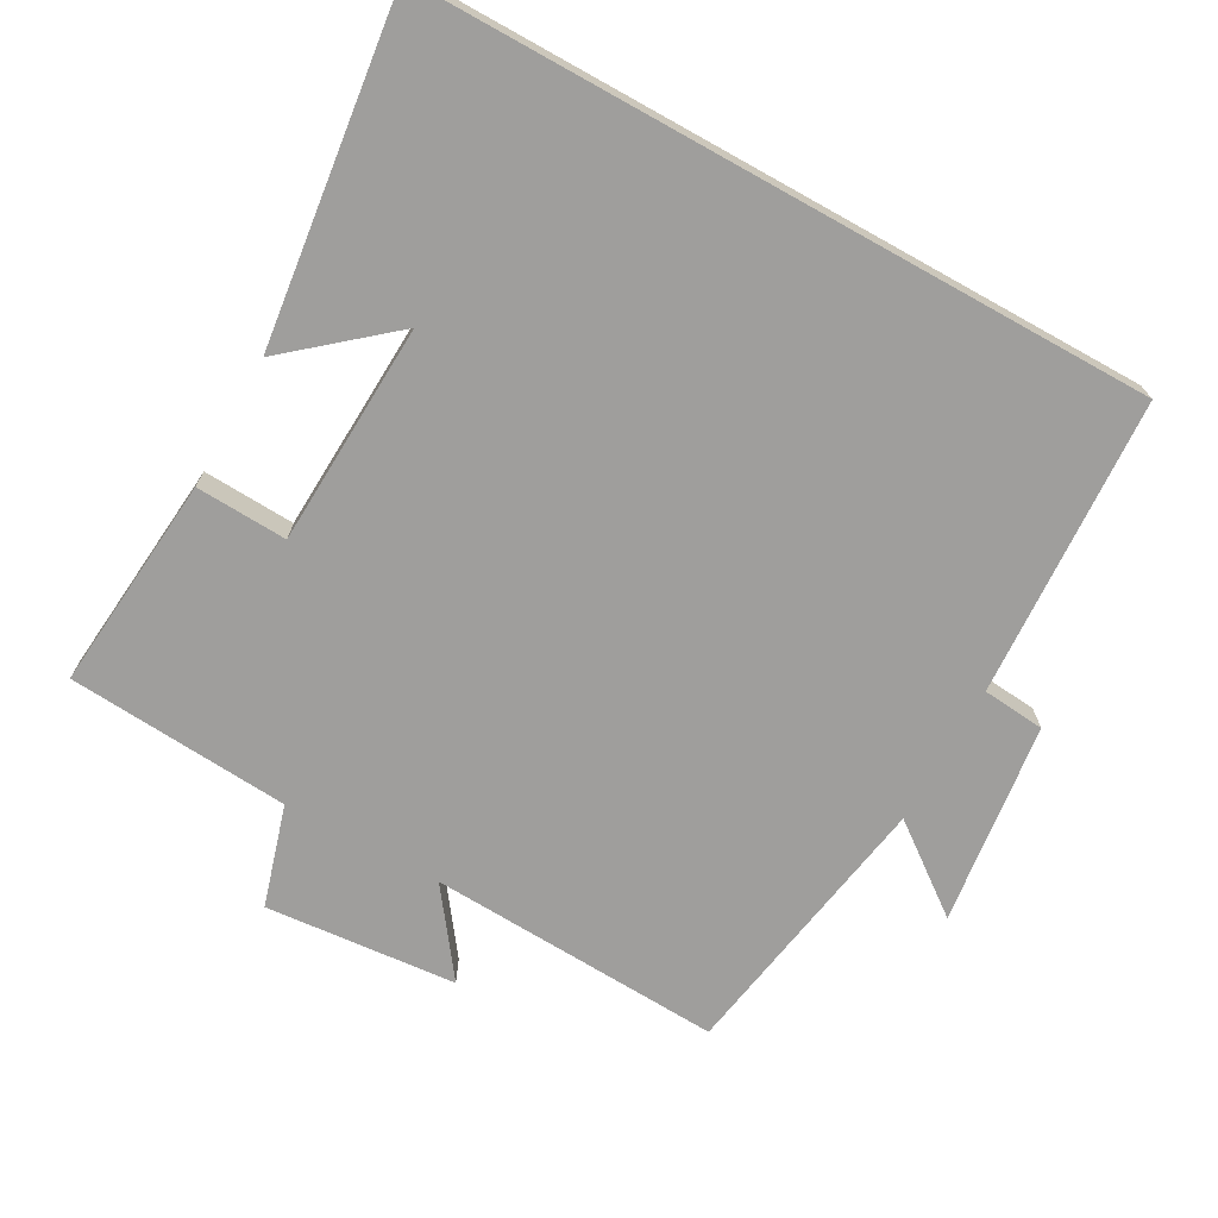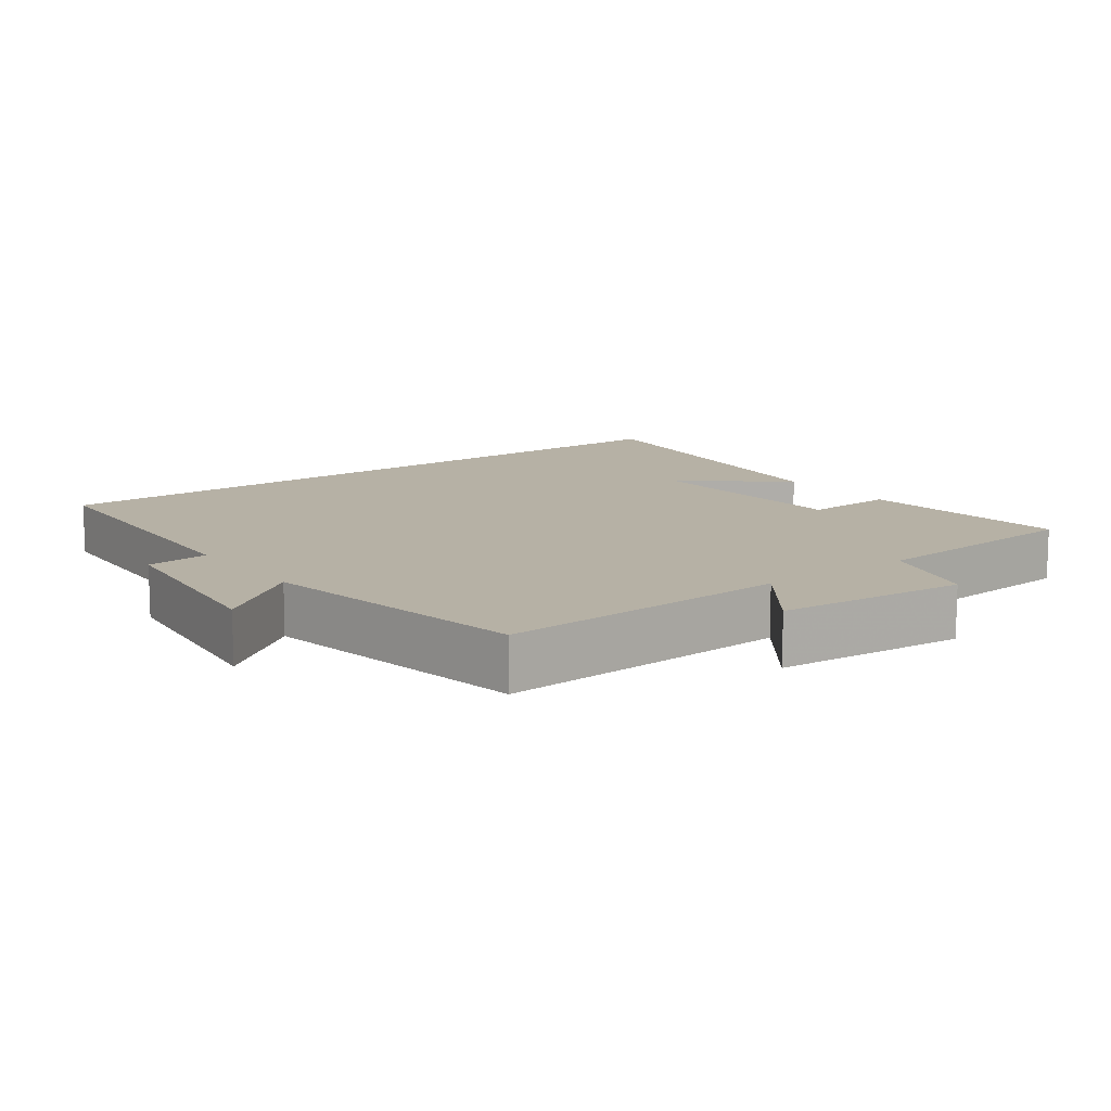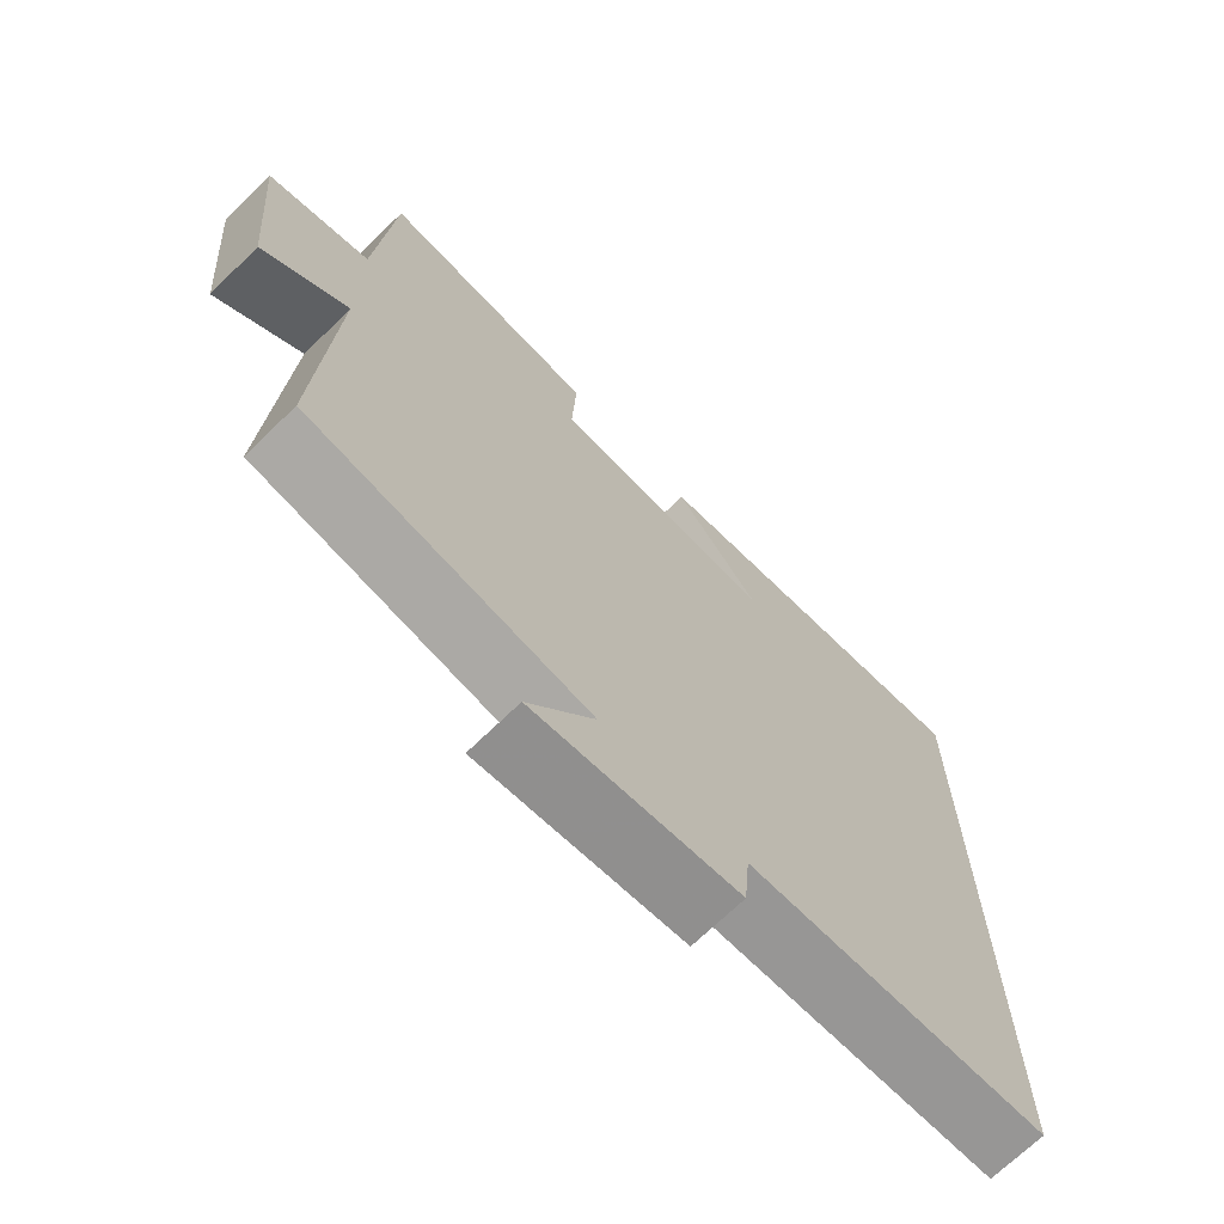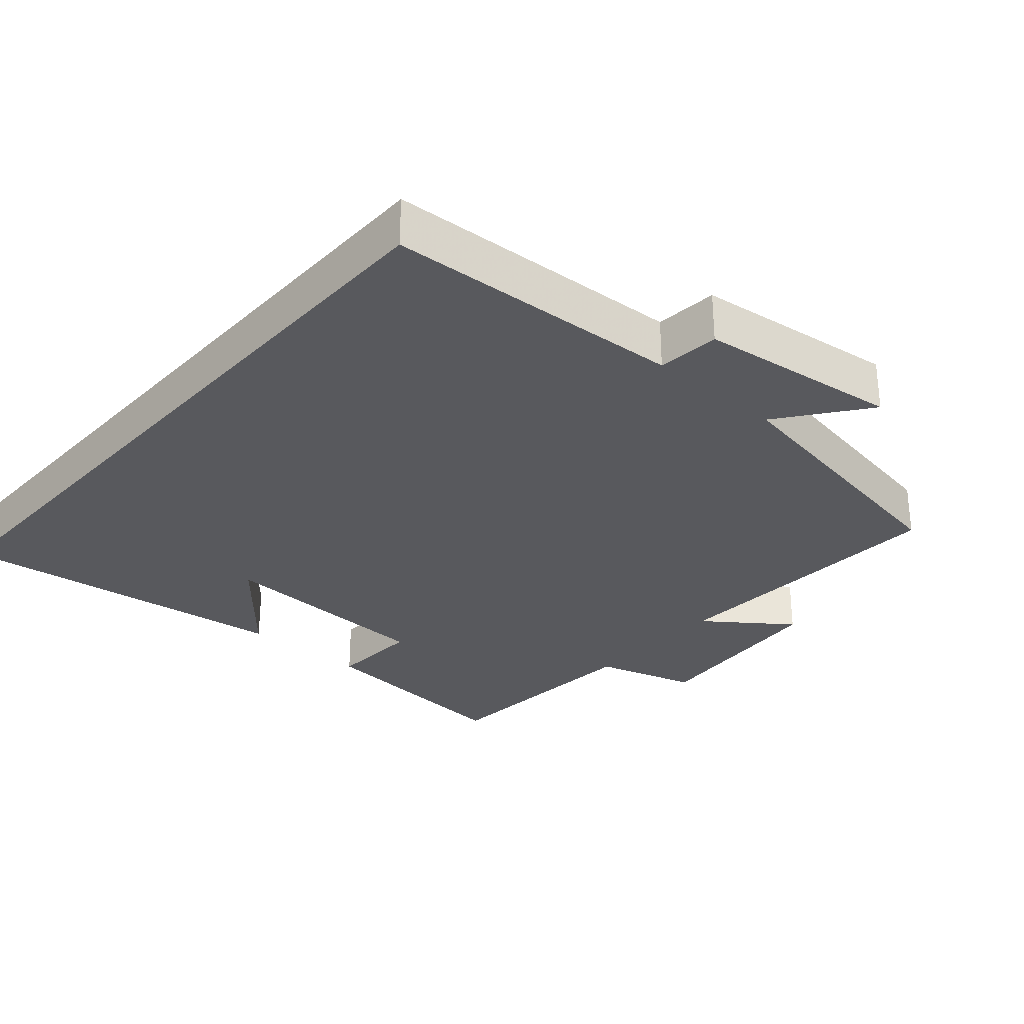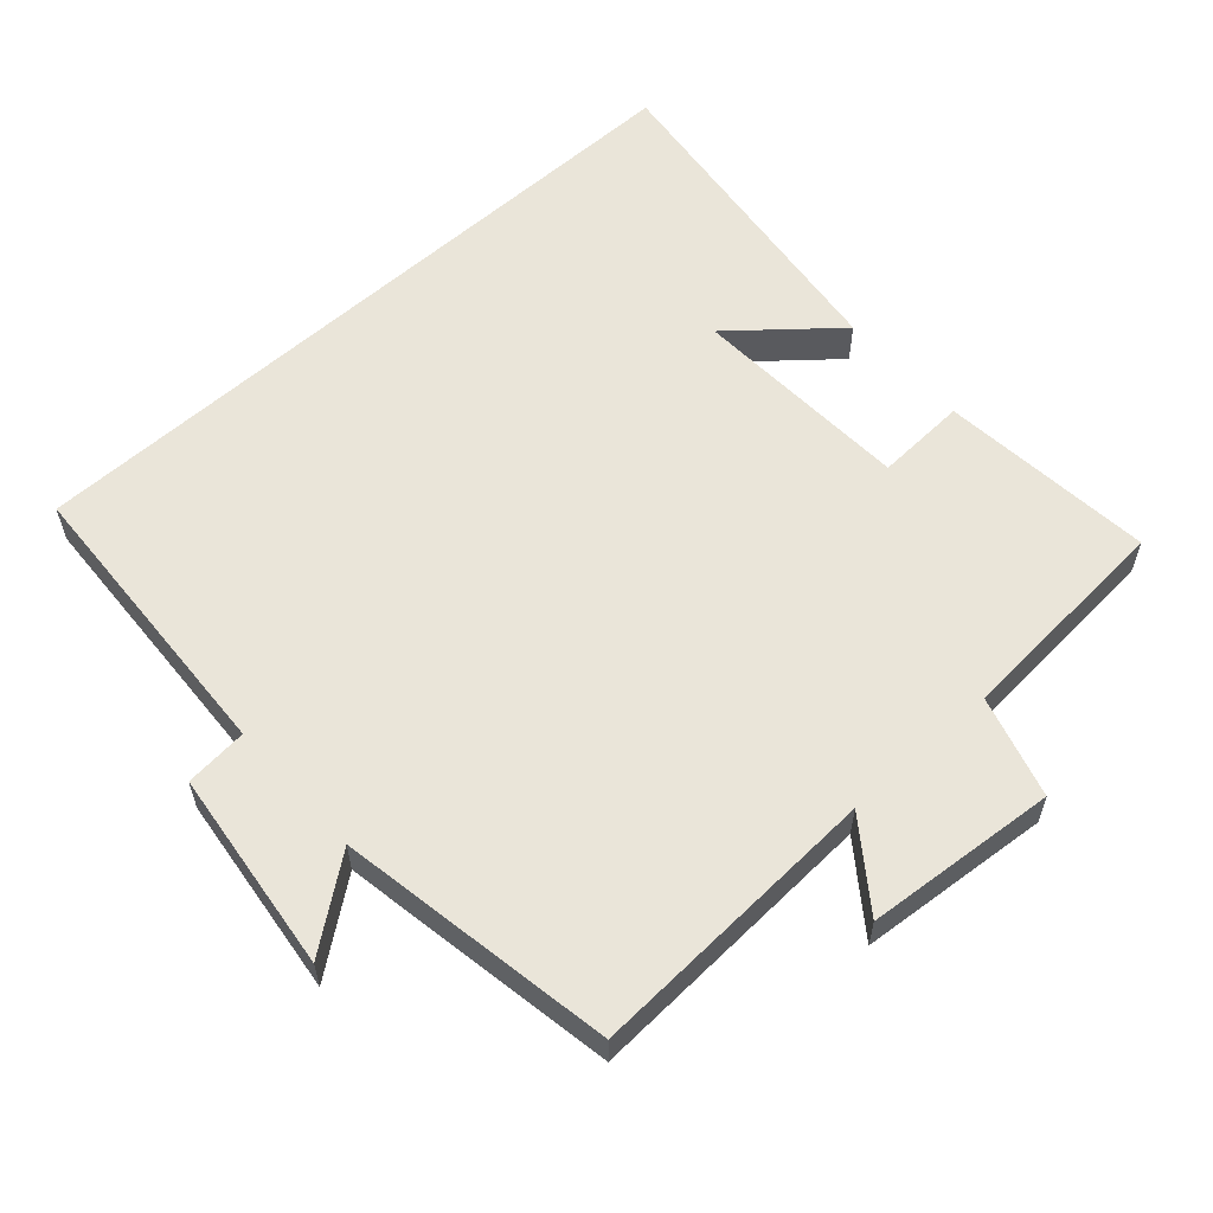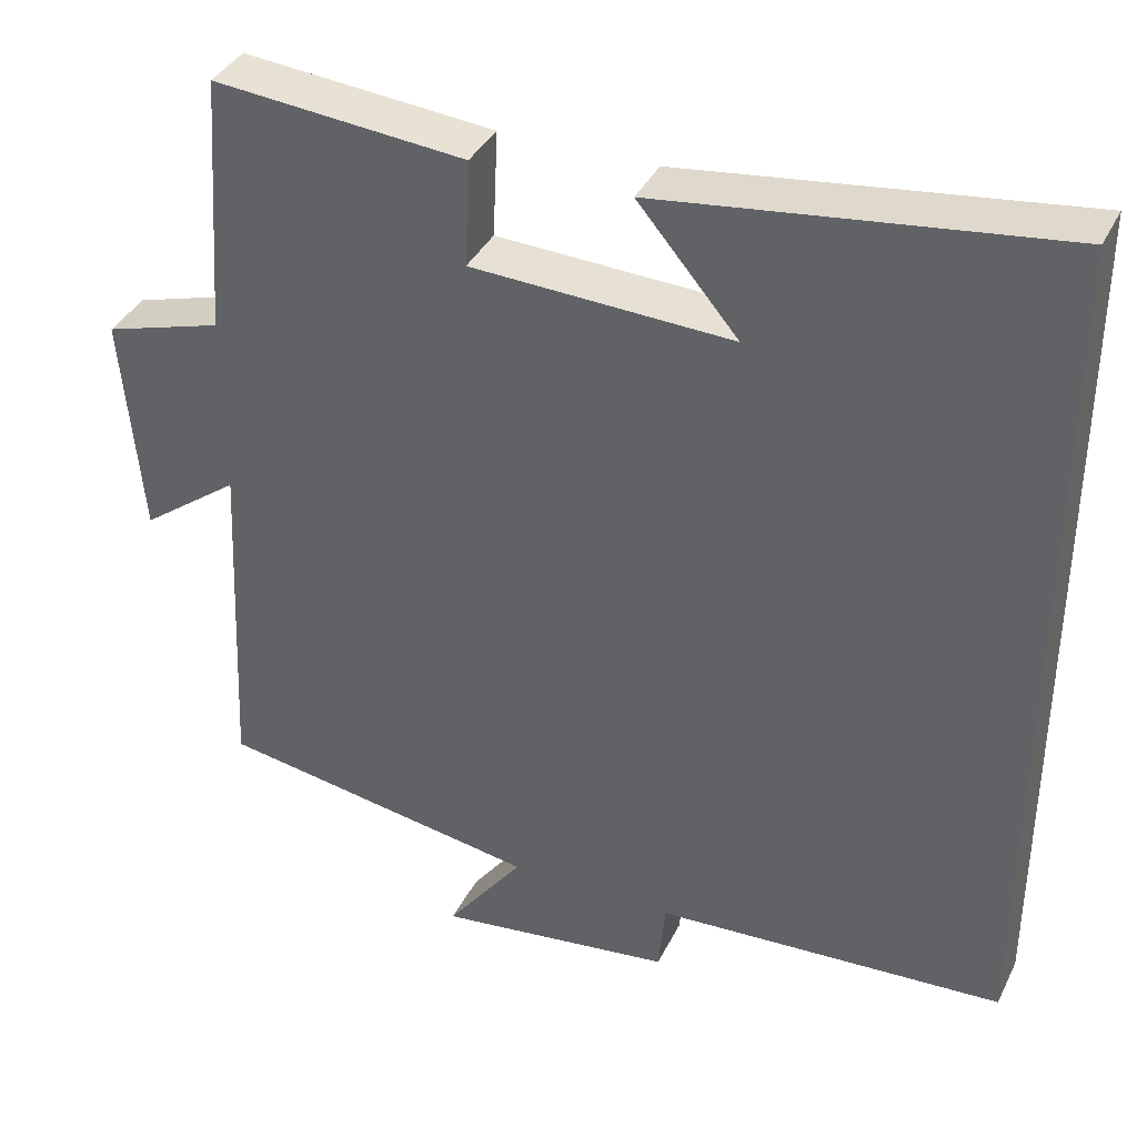
<metadata>
{"format":"obj","ext":"obj","renderer":"f3d","projection":"perspective","resolution":1024,"background":"white","views":[{"elev":-71.0,"azim":60.9,"up":"+Y"},{"elev":12.0,"azim":-126.8,"up":"+Y"},{"elev":-70.1,"azim":-45.8,"up":"+Z"},{"elev":-30.0,"azim":138.7,"up":"+Y"},{"elev":58.5,"azim":-132.1,"up":"+Y"},{"elev":37.6,"azim":24.0,"up":"+Z"}]}
</metadata>
<code>
v 0.5 0.07 -0.476
v 0.075 0.07 -0.5
v 0.067 0.07 -0.589
v -0.221 0.07 -0.625
v -0.127 0.07 -0.5
v -0.52 0.07 -0.434
v -0.5 0.07 -0.015
v -0.62 0.07 -0.104
v -0.644 0.07 0.168
v -0.5 0.07 0.211
v -0.477 0.07 0.528
v -0.171 0.07 0.5
v -0.177 0.07 0.37
v 0.139 0.07 0.356
v 0.017 0.07 0.5
v 0.5 0.07 0.561
v 0.5 0 -0.476
v 0.075 0 -0.5
v 0.067 0 -0.589
v -0.221 0 -0.625
v -0.127 0 -0.5
v -0.52 0 -0.434
v -0.5 0 -0.015
v -0.62 0 -0.104
v -0.644 0 0.168
v -0.5 0 0.211
v -0.477 0 0.528
v -0.171 0 0.5
v -0.177 0 0.37
v 0.139 0 0.356
v 0.017 0 0.5
v 0.5 0 0.561
f 14 15 16
f 14 16 1 2
f 13 14 2 3
f 10 11 12 13
f 10 13 3
f 7 8 9 10
f 7 10 3
f 5 6 7
f 5 7 3
f 3 4 5
f 32 31 30
f 18 17 32 30
f 19 18 30 29
f 29 28 27 26
f 19 29 26
f 26 25 24 23
f 19 26 23
f 23 22 21
f 19 23 21
f 21 20 19
f 1 17 18 2
f 2 18 19 3
f 3 19 20 4
f 4 20 21 5
f 5 21 22 6
f 6 22 23 7
f 7 23 24 8
f 8 24 25 9
f 9 25 26 10
f 10 26 27 11
f 11 27 28 12
f 12 28 29 13
f 13 29 30 14
f 14 30 31 15
f 15 31 32 16
f 16 32 17 1

</code>
